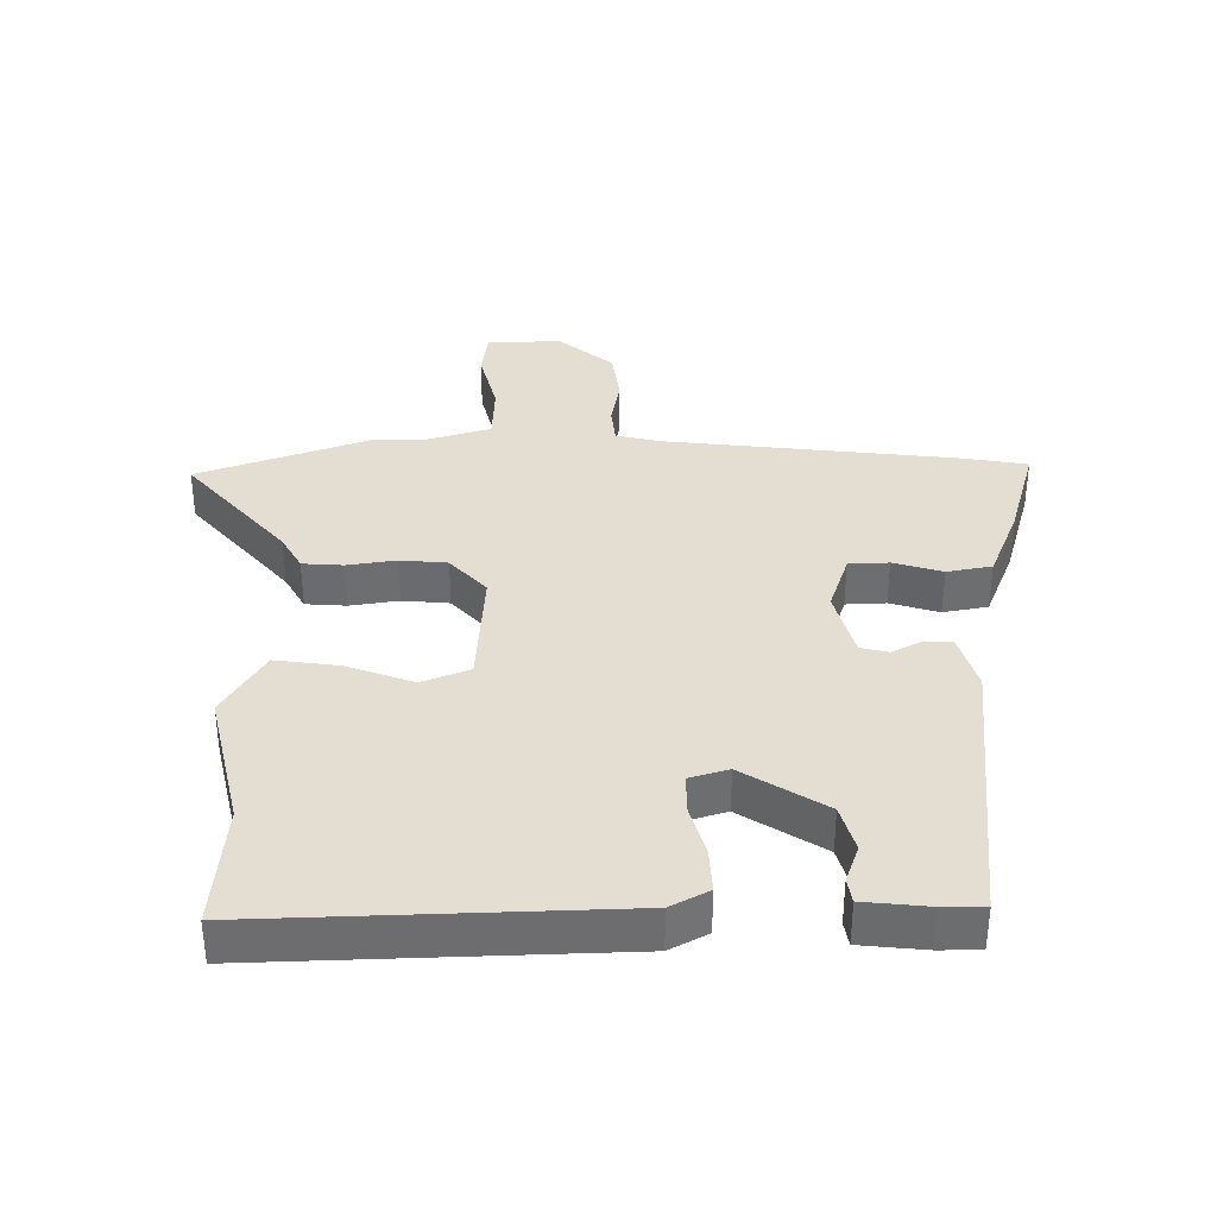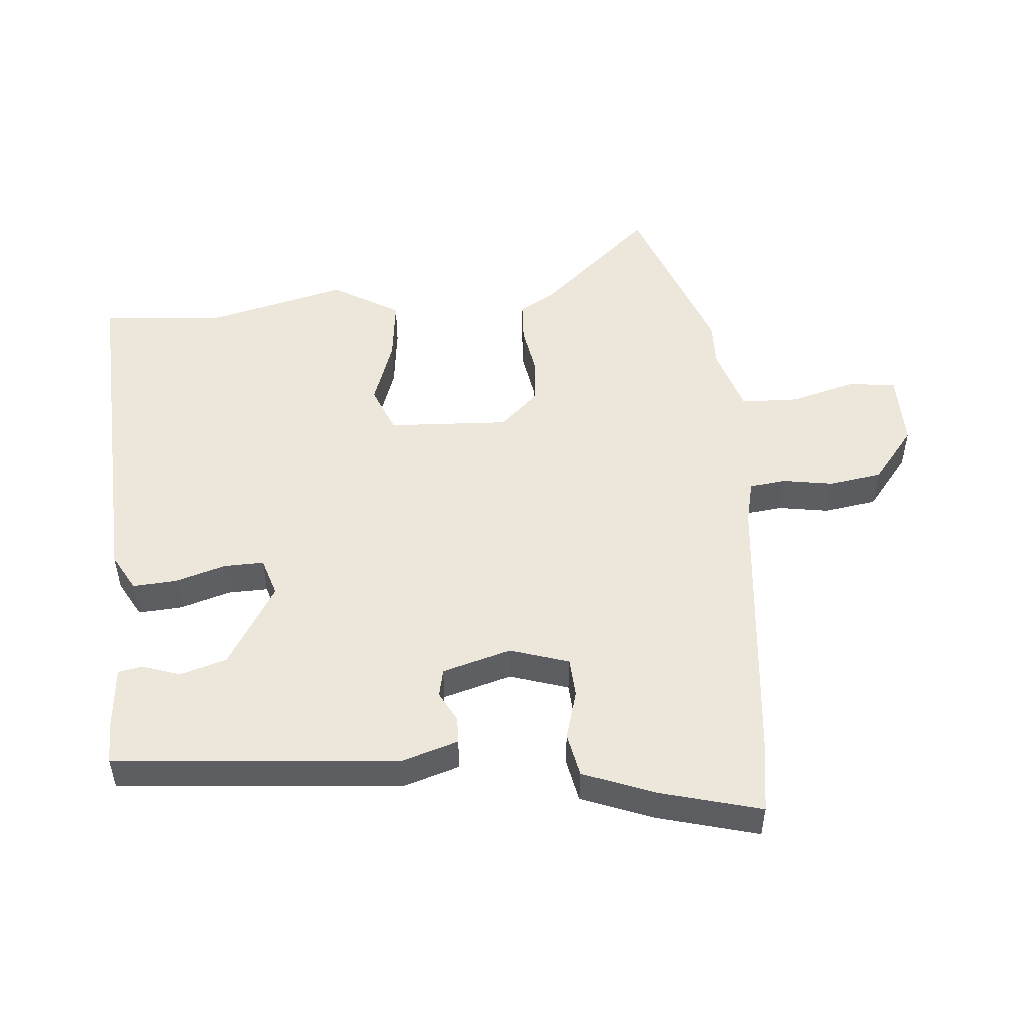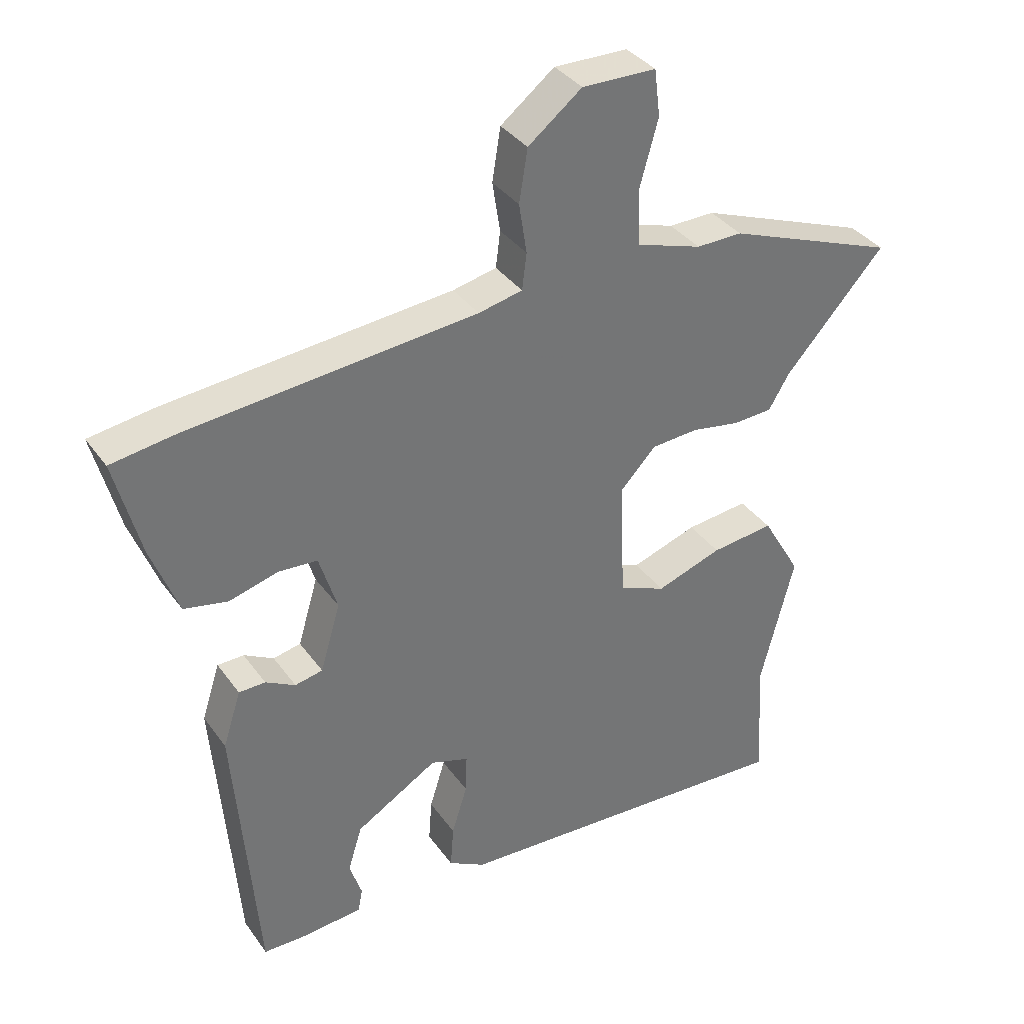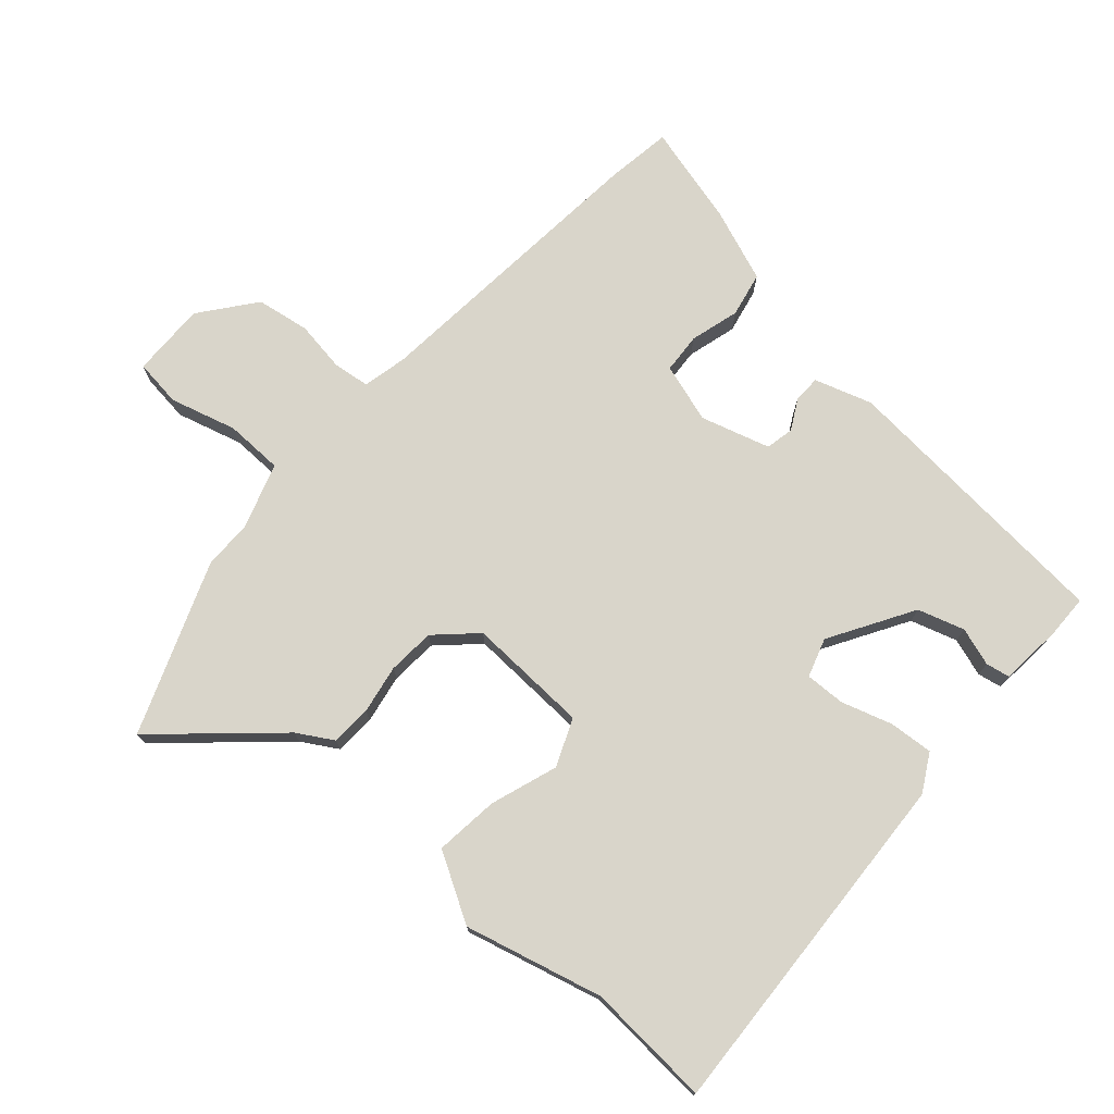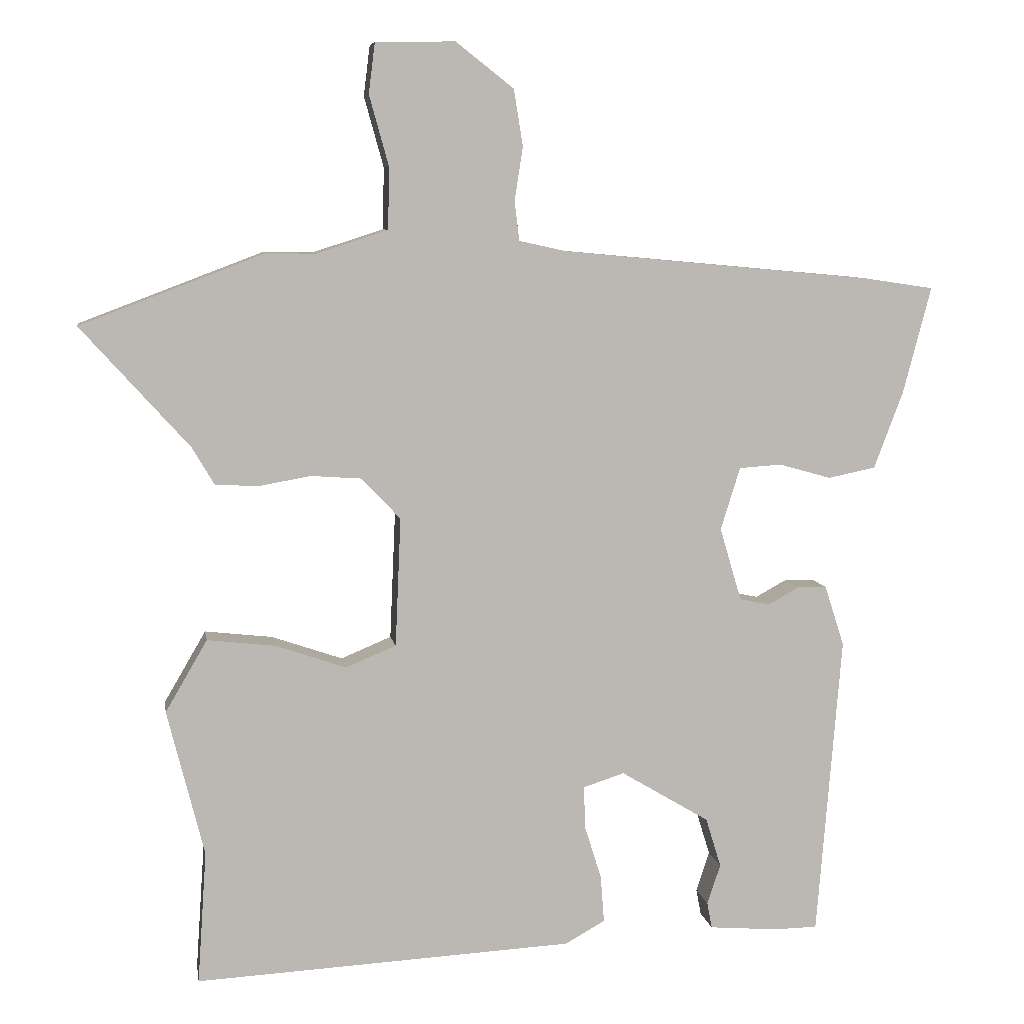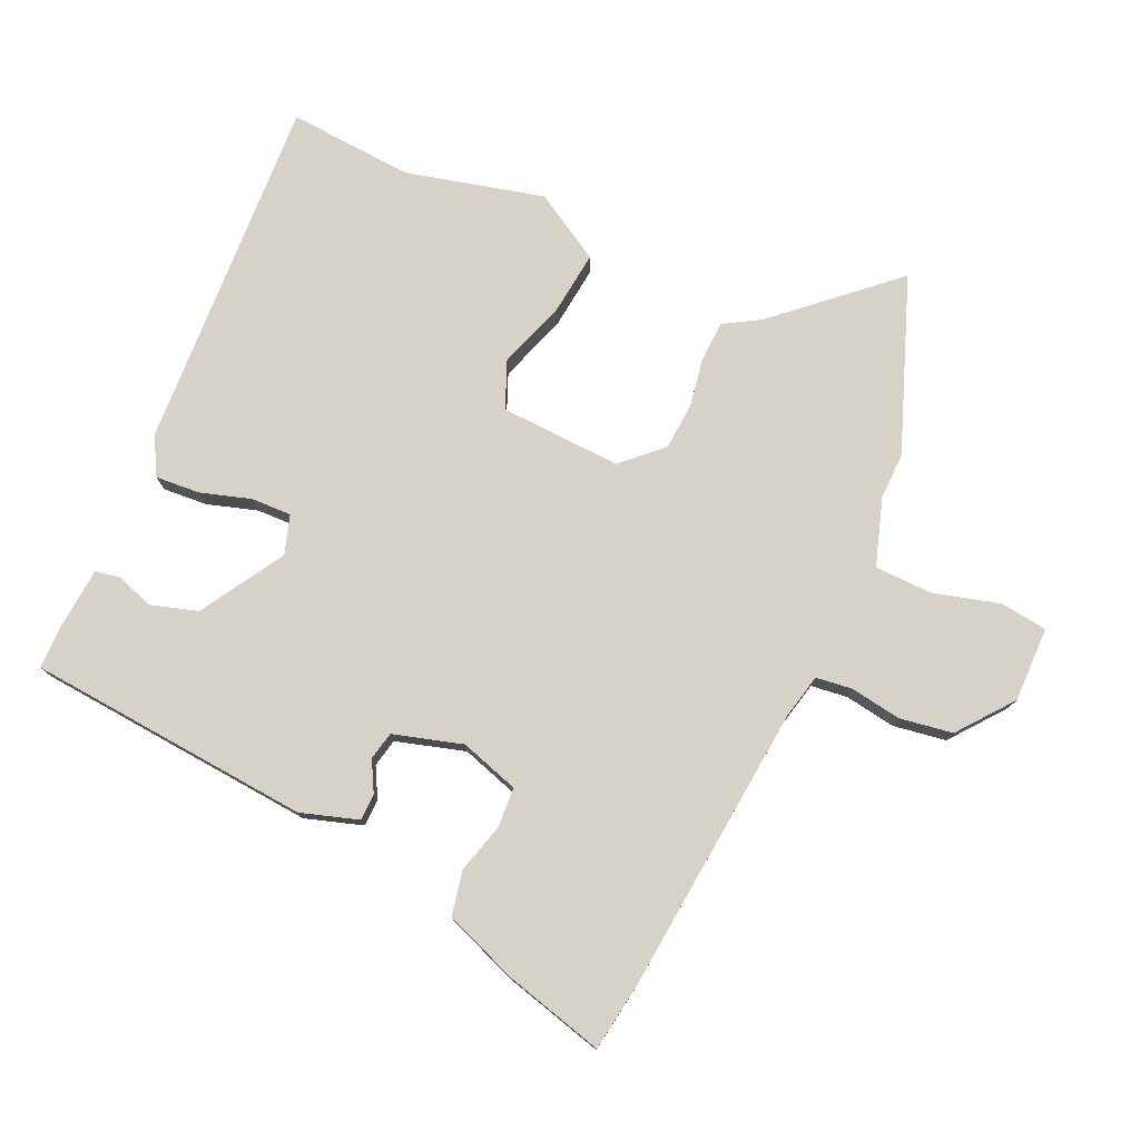
<metadata>
{"format":"obj","ext":"obj","renderer":"f3d","projection":"perspective","resolution":1024,"background":"white","views":[{"elev":36.1,"azim":-179.2,"up":"+Y"},{"elev":50.6,"azim":-94.5,"up":"+Y"},{"elev":35.9,"azim":-30.8,"up":"+Z"},{"elev":74.7,"azim":131.4,"up":"+Y"},{"elev":7.5,"azim":170.8,"up":"+Z"},{"elev":77.3,"azim":-65.5,"up":"+Y"}]}
</metadata>
<code>
v -0.425 0.07 -0.474
v -0.46 0.07 -0.041
v -0.432 0.07 0.046
v -0.391 0.07 0.047
v -0.345 0.07 0.022
v -0.302 0.07 0.031
v -0.271 0.07 0.136
v -0.299 0.07 0.226
v -0.36 0.07 0.23
v -0.435 0.07 0.209
v -0.503 0.07 0.223
v -0.545 0.07 0.334
v -0.585 0.07 0.487
v -0.484 0.07 0.502
v -0.039 0.07 0.543
v 0.029 0.07 0.558
v 0.036 0.07 0.614
v 0.024 0.07 0.691
v 0.037 0.07 0.772
v 0.12 0.07 0.837
v 0.234 0.07 0.835
v 0.243 0.07 0.763
v 0.215 0.07 0.662
v 0.217 0.07 0.574
v 0.319 0.07 0.541
v 0.39 0.07 0.542
v 0.653 0.07 0.442
v 0.498 0.07 0.27
v 0.466 0.07 0.216
v 0.404 0.07 0.213
v 0.33 0.07 0.226
v 0.258 0.07 0.221
v 0.202 0.07 0.162
v 0.21 0.07 -0.023
v 0.282 0.07 -0.053
v 0.384 0.07 -0.018
v 0.481 0.07 -0.007
v 0.541 0.07 -0.11
v 0.488 0.07 -0.32
v 0.501 0.07 -0.51
v -0.042 0.07 -0.481
v -0.099 0.07 -0.449
v -0.094 0.07 -0.382
v -0.07 0.07 -0.305
v -0.068 0.07 -0.244
v -0.127 0.07 -0.225
v -0.254 0.07 -0.301
v -0.276 0.07 -0.372
v -0.257 0.07 -0.43
v -0.264 0.07 -0.467
v -0.362 0.07 -0.475
v -0.425 0 -0.474
v -0.46 0 -0.041
v -0.432 0 0.046
v -0.391 0 0.047
v -0.345 0 0.022
v -0.302 0 0.031
v -0.271 0 0.136
v -0.299 0 0.226
v -0.36 0 0.23
v -0.435 0 0.209
v -0.503 0 0.223
v -0.545 0 0.334
v -0.585 0 0.487
v -0.484 0 0.502
v -0.039 0 0.543
v 0.029 0 0.558
v 0.036 0 0.614
v 0.024 0 0.691
v 0.037 0 0.772
v 0.12 0 0.837
v 0.234 0 0.835
v 0.243 0 0.763
v 0.215 0 0.662
v 0.217 0 0.574
v 0.319 0 0.541
v 0.39 0 0.542
v 0.653 0 0.442
v 0.498 0 0.27
v 0.466 0 0.216
v 0.404 0 0.213
v 0.33 0 0.226
v 0.258 0 0.221
v 0.202 0 0.162
v 0.21 0 -0.023
v 0.282 0 -0.053
v 0.384 0 -0.018
v 0.481 0 -0.007
v 0.541 0 -0.11
v 0.488 0 -0.32
v 0.501 0 -0.51
v -0.042 0 -0.481
v -0.099 0 -0.449
v -0.094 0 -0.382
v -0.07 0 -0.305
v -0.068 0 -0.244
v -0.127 0 -0.225
v -0.254 0 -0.301
v -0.276 0 -0.372
v -0.257 0 -0.43
v -0.264 0 -0.467
v -0.362 0 -0.475
f 48 49 50 51
f 47 48 51 1
f 41 42 43 44
f 39 40 41 44
f 39 44 45
f 38 39 45 46
f 35 36 37 38
f 28 29 30 31
f 28 31 32
f 25 26 27 28
f 24 25 28 32
f 20 21 22 23
f 20 23 24
f 17 18 19 20
f 16 17 20 24
f 15 16 24 32
f 9 10 11 12
f 8 9 12 13
f 2 3 4 5
f 47 1 2 5
f 46 47 5 6
f 35 38 46 6
f 14 15 32 33
f 8 13 14 33
f 7 8 33 34
f 6 7 34 35
f 102 101 100 99
f 52 102 99 98
f 95 94 93 92
f 95 92 91 90
f 96 95 90
f 97 96 90 89
f 89 88 87 86
f 82 81 80 79
f 83 82 79
f 79 78 77 76
f 83 79 76 75
f 74 73 72 71
f 75 74 71
f 71 70 69 68
f 75 71 68 67
f 83 75 67 66
f 63 62 61 60
f 64 63 60 59
f 56 55 54 53
f 56 53 52 98
f 57 56 98 97
f 57 97 89 86
f 84 83 66 65
f 84 65 64 59
f 85 84 59 58
f 86 85 58 57
f 1 52 53 2
f 2 53 54 3
f 3 54 55 4
f 4 55 56 5
f 5 56 57 6
f 6 57 58 7
f 7 58 59 8
f 8 59 60 9
f 9 60 61 10
f 10 61 62 11
f 11 62 63 12
f 12 63 64 13
f 13 64 65 14
f 14 65 66 15
f 15 66 67 16
f 16 67 68 17
f 17 68 69 18
f 18 69 70 19
f 19 70 71 20
f 20 71 72 21
f 21 72 73 22
f 22 73 74 23
f 23 74 75 24
f 24 75 76 25
f 25 76 77 26
f 26 77 78 27
f 27 78 79 28
f 28 79 80 29
f 29 80 81 30
f 30 81 82 31
f 31 82 83 32
f 32 83 84 33
f 33 84 85 34
f 34 85 86 35
f 35 86 87 36
f 36 87 88 37
f 37 88 89 38
f 38 89 90 39
f 39 90 91 40
f 40 91 92 41
f 41 92 93 42
f 42 93 94 43
f 43 94 95 44
f 44 95 96 45
f 45 96 97 46
f 46 97 98 47
f 47 98 99 48
f 48 99 100 49
f 49 100 101 50
f 50 101 102 51
f 51 102 52 1

</code>
